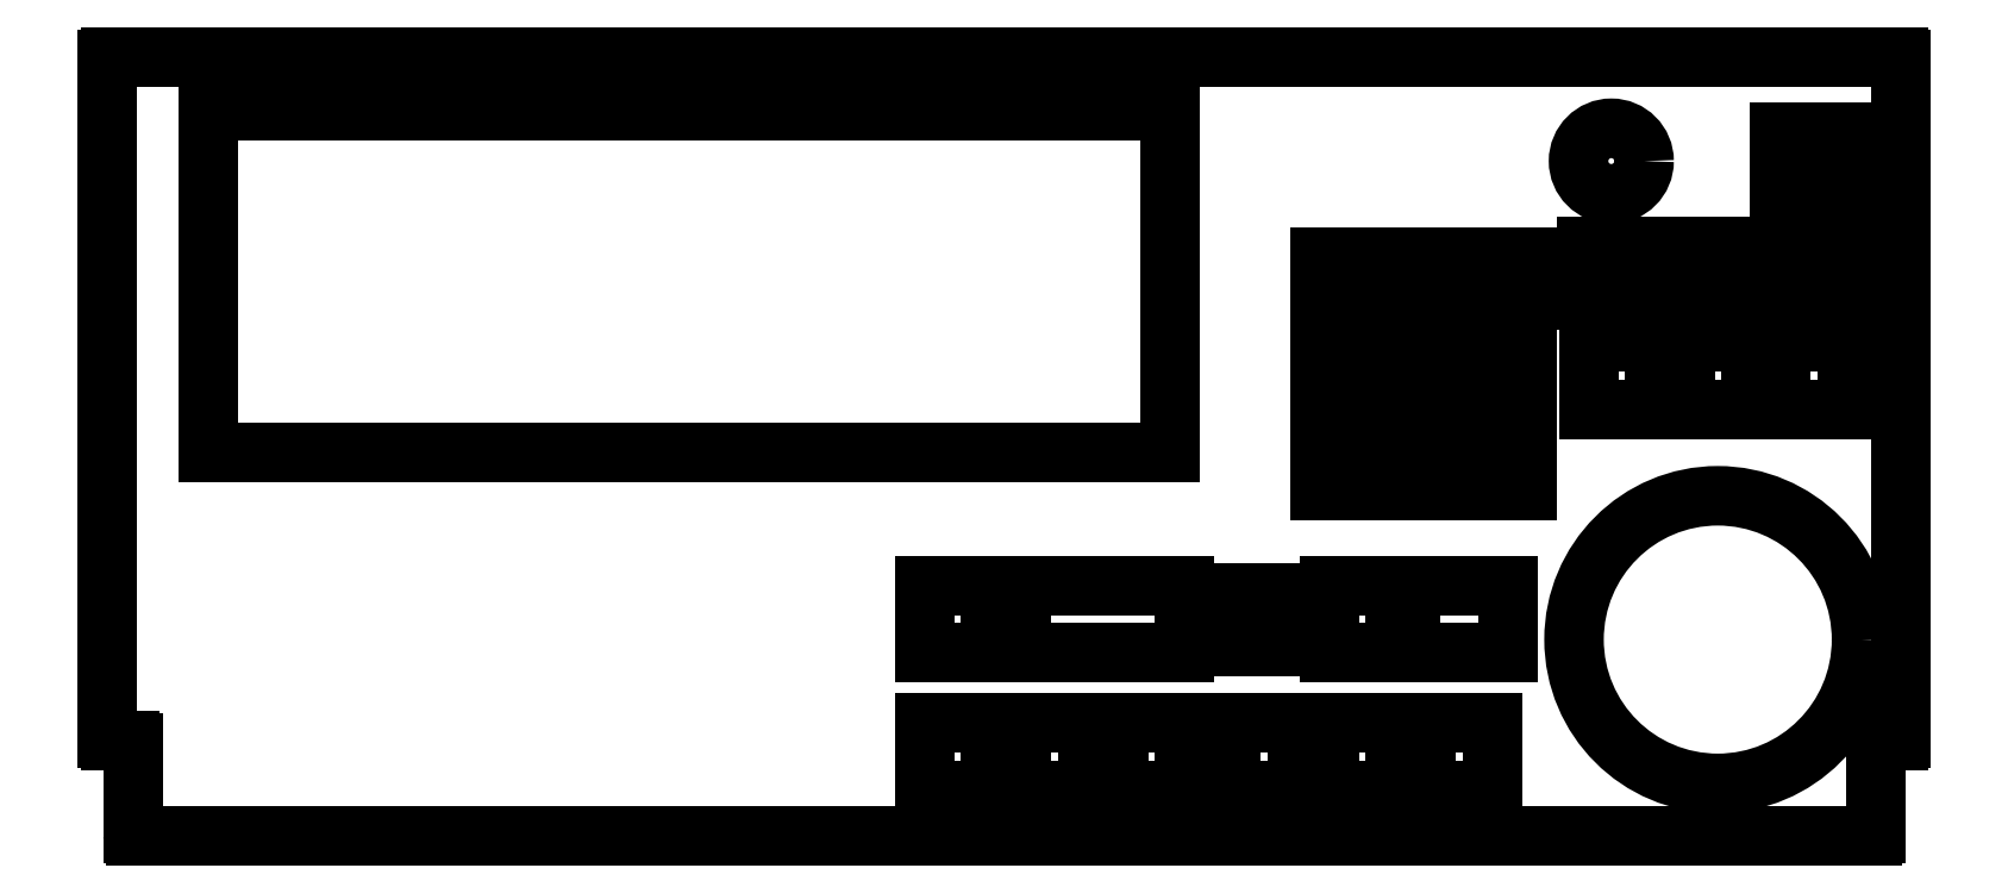
<metadata>
{"format":"dxf","ext":"dxf","renderer":"ezdxf+matplotlib","layout":"modelspace","background":"white","min_lineweight":24,"dpi":150}
</metadata>
<code>
0
SECTION
2
ENTITIES
0
LINE
8
outline
10
15.94
20
6.938
30
0
11
0.025
21
6.938
31
0
0
LINE
8
outline
10
0
20
6.912
30
0
11
0
21
0.875
31
0
0
LINE
8
outline
10
15.74
20
0.025
30
0
11
15.74
21
0.825
31
0
0
LINE
8
outline
10
0.025
20
0.85
30
0
11
0.2
21
0.85
31
0
0
LINE
8
outline
10
15.77
20
0.85
30
0
11
15.94
21
0.85
31
0
0
LINE
8
outline
10
0.225
20
0.825
30
0
11
0.225
21
0.025
31
0
0
LINE
8
outline
10
15.97
20
0.875
30
0
11
15.97
21
6.912
31
0
0
LINE
8
outline
10
0.25
20
0
30
0
11
15.72
21
0
31
0
0
CIRCLE
8
outline
10
14.34
20
1.75
30
0
40
1.28
0
CIRCLE
8
outline
10
13.39
20
6.01
30
0
40
0.292
0
LINE
8
outline
10
9.457
20
6.463
30
0
11
0.895
21
6.463
31
0
0
LINE
8
outline
10
0.895
20
6.463
30
0
11
0.895
21
3.413
31
0
0
LINE
8
outline
10
9.457
20
3.413
30
0
11
0.895
21
3.413
31
0
0
LINE
8
outline
10
9.457
20
6.463
30
0
11
9.457
21
3.413
31
0
0
LINE
8
outline
10
14.89
20
6.268
30
0
11
15.66
21
6.268
31
0
0
LINE
8
outline
10
15.66
20
6.268
30
0
11
15.66
21
5.768
31
0
0
LINE
8
outline
10
15.66
20
5.768
30
0
11
14.89
21
5.768
31
0
0
LINE
8
outline
10
14.89
20
5.768
30
0
11
14.89
21
6.268
31
0
0
LINE
8
outline
10
13.17
20
5.248
30
0
11
13.64
21
5.248
31
0
0
LINE
8
outline
10
13.64
20
5.248
30
0
11
13.64
21
4.774
31
0
0
LINE
8
outline
10
13.64
20
4.774
30
0
11
13.17
21
4.774
31
0
0
LINE
8
outline
10
13.17
20
4.774
30
0
11
13.17
21
5.248
31
0
0
LINE
8
outline
10
15.05
20
5.248
30
0
11
15.52
21
5.248
31
0
0
LINE
8
outline
10
15.52
20
5.248
30
0
11
15.52
21
4.774
31
0
0
LINE
8
outline
10
15.52
20
4.774
30
0
11
15.05
21
4.774
31
0
0
LINE
8
outline
10
15.05
20
4.774
30
0
11
15.05
21
5.248
31
0
0
LINE
8
outline
10
13.8
20
5.248
30
0
11
14.27
21
5.248
31
0
0
LINE
8
outline
10
14.27
20
5.248
30
0
11
14.27
21
4.774
31
0
0
LINE
8
outline
10
14.27
20
4.774
30
0
11
13.8
21
4.774
31
0
0
LINE
8
outline
10
13.8
20
4.774
30
0
11
13.8
21
5.248
31
0
0
LINE
8
outline
10
14.42
20
5.248
30
0
11
14.89
21
5.248
31
0
0
LINE
8
outline
10
14.89
20
5.248
30
0
11
14.89
21
4.774
31
0
0
LINE
8
outline
10
14.89
20
4.774
30
0
11
14.42
21
4.774
31
0
0
LINE
8
outline
10
14.42
20
4.774
30
0
11
14.42
21
5.248
31
0
0
LINE
8
outline
10
13.19
20
4.397
30
0
11
13.78
21
4.397
31
0
0
LINE
8
outline
10
13.78
20
4.397
30
0
11
13.78
21
3.803
31
0
0
LINE
8
outline
10
13.78
20
3.803
30
0
11
13.19
21
3.803
31
0
0
LINE
8
outline
10
13.19
20
3.803
30
0
11
13.19
21
4.397
31
0
0
LINE
8
outline
10
14.05
20
4.397
30
0
11
14.64
21
4.397
31
0
0
LINE
8
outline
10
14.64
20
4.397
30
0
11
14.64
21
3.803
31
0
0
LINE
8
outline
10
14.64
20
3.803
30
0
11
14.05
21
3.803
31
0
0
LINE
8
outline
10
14.05
20
3.803
30
0
11
14.05
21
4.397
31
0
0
LINE
8
outline
10
14.9
20
4.397
30
0
11
15.49
21
4.397
31
0
0
LINE
8
outline
10
15.49
20
4.397
30
0
11
15.49
21
3.803
31
0
0
LINE
8
outline
10
15.49
20
3.803
30
0
11
14.9
21
3.803
31
0
0
LINE
8
outline
10
14.9
20
3.803
30
0
11
14.9
21
4.397
31
0
0
ARC
8
outline
10
0.025
20
6.912
30
0
40
0.025
50
90
51
180
0
ARC
8
outline
10
0.025
20
0.875
30
0
40
0.025
50
180
51
270
0
ARC
8
outline
10
0.2
20
0.825
30
0
40
0.025
50
0
51
90
0
ARC
8
outline
10
0.25
20
0.025
30
0
40
0.025
50
180
51
270
0
ARC
8
outline
10
15.72
20
0.025
30
0
40
0.025
50
270
51
0
0
ARC
8
outline
10
15.77
20
0.825
30
0
40
0.025
50
90
51
180
0
ARC
8
outline
10
15.94
20
0.875
30
0
40
0.025
50
270
51
0
0
ARC
8
outline
10
15.94
20
6.912
30
0
40
0.025
50
0
51
90
0
LINE
8
outline
10
10.79
20
5.152
30
0
11
11.12
21
5.152
31
0
0
LINE
8
outline
10
11.12
20
5.152
30
0
11
11.12
21
4.822
31
0
0
LINE
8
outline
10
11.12
20
4.822
30
0
11
10.79
21
4.822
31
0
0
LINE
8
outline
10
10.79
20
4.822
30
0
11
10.79
21
5.152
31
0
0
LINE
8
outline
10
11.3
20
5.152
30
0
11
11.63
21
5.152
31
0
0
LINE
8
outline
10
11.63
20
5.152
30
0
11
11.63
21
4.822
31
0
0
LINE
8
outline
10
11.63
20
4.822
30
0
11
11.3
21
4.822
31
0
0
LINE
8
outline
10
11.3
20
4.822
30
0
11
11.3
21
5.152
31
0
0
LINE
8
outline
10
11.81
20
5.152
30
0
11
12.14
21
5.152
31
0
0
LINE
8
outline
10
12.14
20
5.152
30
0
11
12.14
21
4.822
31
0
0
LINE
8
outline
10
12.14
20
4.822
30
0
11
11.81
21
4.822
31
0
0
LINE
8
outline
10
11.81
20
4.822
30
0
11
11.81
21
5.152
31
0
0
LINE
8
outline
10
12.31
20
5.152
30
0
11
12.64
21
5.152
31
0
0
LINE
8
outline
10
12.64
20
5.152
30
0
11
12.64
21
4.822
31
0
0
LINE
8
outline
10
12.64
20
4.822
30
0
11
12.31
21
4.822
31
0
0
LINE
8
outline
10
12.31
20
4.822
30
0
11
12.31
21
5.152
31
0
0
LINE
8
outline
10
10.79
20
4.569
30
0
11
11.12
21
4.569
31
0
0
LINE
8
outline
10
11.12
20
4.569
30
0
11
11.12
21
4.239
31
0
0
LINE
8
outline
10
11.12
20
4.239
30
0
11
10.79
21
4.239
31
0
0
LINE
8
outline
10
10.79
20
4.239
30
0
11
10.79
21
4.569
31
0
0
LINE
8
outline
10
11.3
20
4.569
30
0
11
11.63
21
4.569
31
0
0
LINE
8
outline
10
11.63
20
4.569
30
0
11
11.63
21
4.239
31
0
0
LINE
8
outline
10
11.63
20
4.239
30
0
11
11.3
21
4.239
31
0
0
LINE
8
outline
10
11.3
20
4.239
30
0
11
11.3
21
4.569
31
0
0
LINE
8
outline
10
11.81
20
4.569
30
0
11
12.14
21
4.569
31
0
0
LINE
8
outline
10
12.14
20
4.569
30
0
11
12.14
21
4.239
31
0
0
LINE
8
outline
10
12.14
20
4.239
30
0
11
11.81
21
4.239
31
0
0
LINE
8
outline
10
11.81
20
4.239
30
0
11
11.81
21
4.569
31
0
0
LINE
8
outline
10
12.31
20
4.569
30
0
11
12.64
21
4.569
31
0
0
LINE
8
outline
10
12.64
20
4.569
30
0
11
12.64
21
4.239
31
0
0
LINE
8
outline
10
12.64
20
4.239
30
0
11
12.31
21
4.239
31
0
0
LINE
8
outline
10
12.31
20
4.239
30
0
11
12.31
21
4.569
31
0
0
LINE
8
outline
10
10.79
20
3.986
30
0
11
11.12
21
3.986
31
0
0
LINE
8
outline
10
11.12
20
3.986
30
0
11
11.12
21
3.655
31
0
0
LINE
8
outline
10
11.12
20
3.655
30
0
11
10.79
21
3.655
31
0
0
LINE
8
outline
10
10.79
20
3.655
30
0
11
10.79
21
3.986
31
0
0
LINE
8
outline
10
11.3
20
3.986
30
0
11
11.63
21
3.986
31
0
0
LINE
8
outline
10
11.63
20
3.986
30
0
11
11.63
21
3.655
31
0
0
LINE
8
outline
10
11.63
20
3.655
30
0
11
11.3
21
3.655
31
0
0
LINE
8
outline
10
11.3
20
3.655
30
0
11
11.3
21
3.986
31
0
0
LINE
8
outline
10
11.81
20
3.986
30
0
11
12.14
21
3.986
31
0
0
LINE
8
outline
10
12.14
20
3.986
30
0
11
12.14
21
3.655
31
0
0
LINE
8
outline
10
12.14
20
3.655
30
0
11
11.81
21
3.655
31
0
0
LINE
8
outline
10
11.81
20
3.655
30
0
11
11.81
21
3.986
31
0
0
LINE
8
outline
10
12.31
20
3.986
30
0
11
12.64
21
3.986
31
0
0
LINE
8
outline
10
12.64
20
3.986
30
0
11
12.64
21
3.655
31
0
0
LINE
8
outline
10
12.64
20
3.655
30
0
11
12.31
21
3.655
31
0
0
LINE
8
outline
10
12.31
20
3.655
30
0
11
12.31
21
3.986
31
0
0
LINE
8
outline
10
10.79
20
3.402
30
0
11
11.12
21
3.402
31
0
0
LINE
8
outline
10
11.12
20
3.402
30
0
11
11.12
21
3.072
31
0
0
LINE
8
outline
10
11.12
20
3.072
30
0
11
10.79
21
3.072
31
0
0
LINE
8
outline
10
10.79
20
3.072
30
0
11
10.79
21
3.402
31
0
0
LINE
8
outline
10
11.3
20
3.402
30
0
11
11.63
21
3.402
31
0
0
LINE
8
outline
10
11.63
20
3.402
30
0
11
11.63
21
3.072
31
0
0
LINE
8
outline
10
11.63
20
3.072
30
0
11
11.3
21
3.072
31
0
0
LINE
8
outline
10
11.3
20
3.072
30
0
11
11.3
21
3.402
31
0
0
LINE
8
outline
10
11.81
20
3.402
30
0
11
12.14
21
3.402
31
0
0
LINE
8
outline
10
12.14
20
3.402
30
0
11
12.14
21
3.072
31
0
0
LINE
8
outline
10
12.14
20
3.072
30
0
11
11.81
21
3.072
31
0
0
LINE
8
outline
10
11.81
20
3.072
30
0
11
11.81
21
3.402
31
0
0
LINE
8
outline
10
12.31
20
3.402
30
0
11
12.64
21
3.402
31
0
0
LINE
8
outline
10
12.64
20
3.402
30
0
11
12.64
21
3.072
31
0
0
LINE
8
outline
10
12.64
20
3.072
30
0
11
12.31
21
3.072
31
0
0
LINE
8
outline
10
12.31
20
3.072
30
0
11
12.31
21
3.402
31
0
0
LINE
8
outline
10
11.74
20
1.005
30
0
11
12.33
21
1.005
31
0
0
LINE
8
outline
10
12.33
20
1.005
30
0
11
12.33
21
0.41
31
0
0
LINE
8
outline
10
12.33
20
0.41
30
0
11
11.74
21
0.41
31
0
0
LINE
8
outline
10
11.74
20
0.41
30
0
11
11.74
21
1.005
31
0
0
LINE
8
outline
10
11.6
20
2.225
30
0
11
12.47
21
2.225
31
0
0
LINE
8
outline
10
12.47
20
1.63
30
0
11
11.6
21
1.63
31
0
0
LINE
8
outline
10
10.88
20
2.225
30
0
11
11.47
21
2.225
31
0
0
LINE
8
outline
10
11.47
20
2.225
30
0
11
11.47
21
1.63
31
0
0
LINE
8
outline
10
11.47
20
1.63
30
0
11
10.88
21
1.63
31
0
0
LINE
8
outline
10
10.88
20
1.63
30
0
11
10.88
21
2.225
31
0
0
LINE
8
outline
10
10.88
20
1.005
30
0
11
11.47
21
1.005
31
0
0
LINE
8
outline
10
11.47
20
1.005
30
0
11
11.47
21
0.41
31
0
0
LINE
8
outline
10
11.47
20
0.41
30
0
11
10.88
21
0.41
31
0
0
LINE
8
outline
10
10.88
20
0.41
30
0
11
10.88
21
1.005
31
0
0
LINE
8
outline
10
10
20
1.005
30
0
11
10.59
21
1.005
31
0
0
LINE
8
outline
10
10.59
20
1.005
30
0
11
10.59
21
0.41
31
0
0
LINE
8
outline
10
10.59
20
0.41
30
0
11
10
21
0.41
31
0
0
LINE
8
outline
10
10
20
0.41
30
0
11
10
21
1.005
31
0
0
LINE
8
outline
10
9.594
20
2.225
30
0
11
9.594
21
1.63
31
0
0
LINE
8
outline
10
9.004
20
1.005
30
0
11
9.594
21
1.005
31
0
0
LINE
8
outline
10
9.594
20
1.005
30
0
11
9.594
21
0.41
31
0
0
LINE
8
outline
10
9.594
20
0.41
30
0
11
9.004
21
0.41
31
0
0
LINE
8
outline
10
9.004
20
0.41
30
0
11
9.004
21
1.005
31
0
0
LINE
8
outline
10
8.139
20
1.005
30
0
11
8.729
21
1.005
31
0
0
LINE
8
outline
10
8.729
20
1.005
30
0
11
8.729
21
0.41
31
0
0
LINE
8
outline
10
8.729
20
0.41
30
0
11
8.139
21
0.41
31
0
0
LINE
8
outline
10
8.139
20
0.41
30
0
11
8.139
21
1.005
31
0
0
LINE
8
outline
10
8.139
20
1.63
30
0
11
8.139
21
2.225
31
0
0
LINE
8
outline
10
7.274
20
2.225
30
0
11
7.864
21
2.225
31
0
0
LINE
8
outline
10
7.864
20
2.225
30
0
11
7.864
21
1.63
31
0
0
LINE
8
outline
10
7.864
20
1.63
30
0
11
7.274
21
1.63
31
0
0
LINE
8
outline
10
7.274
20
1.63
30
0
11
7.274
21
2.225
31
0
0
LINE
8
outline
10
7.274
20
1.005
30
0
11
7.864
21
1.005
31
0
0
LINE
8
outline
10
7.864
20
1.005
30
0
11
7.864
21
0.41
31
0
0
LINE
8
outline
10
7.864
20
0.41
30
0
11
7.274
21
0.41
31
0
0
LINE
8
outline
10
7.274
20
0.41
30
0
11
7.274
21
1.005
31
0
0
LINE
8
outline
10
11.6
20
1.63
30
0
11
11.6
21
2.225
31
0
0
LINE
8
outline
10
12.47
20
2.225
30
0
11
12.47
21
1.63
31
0
0
LINE
8
outline
10
10.06
20
2.165
30
0
11
10.53
21
2.165
31
0
0
LINE
8
outline
10
10.53
20
1.69
30
0
11
10.06
21
1.69
31
0
0
LINE
8
outline
10
10.06
20
1.69
30
0
11
10.06
21
2.165
31
0
0
LINE
8
outline
10
10.53
20
2.165
30
0
11
10.53
21
1.69
31
0
0
LINE
8
outline
10
8.139
20
2.225
30
0
11
9.594
21
2.225
31
0
0
LINE
8
outline
10
9.594
20
1.63
30
0
11
8.139
21
1.63
31
0
0
ENDSEC
0
EOF

</code>
